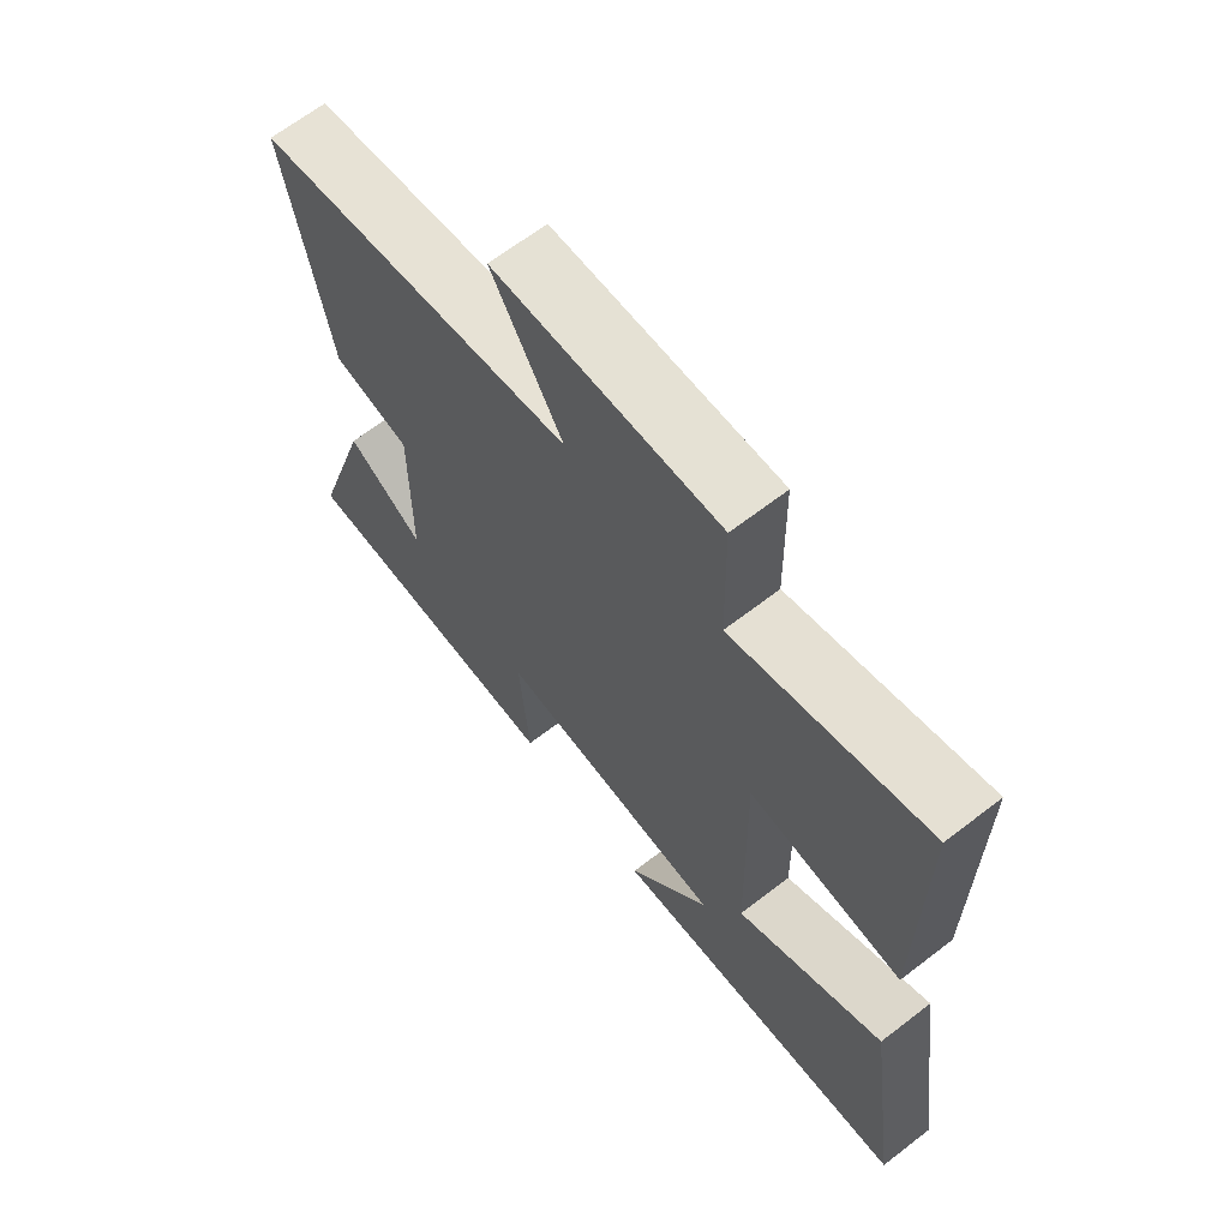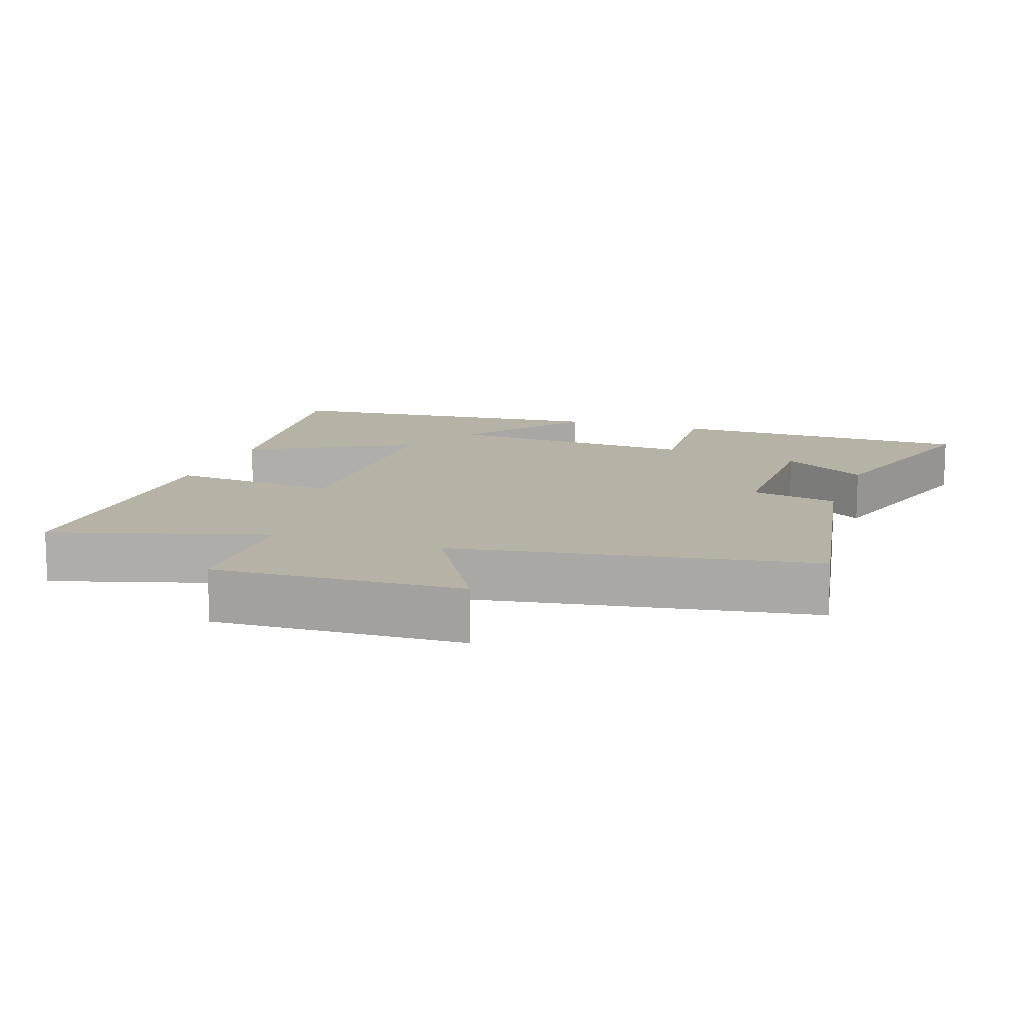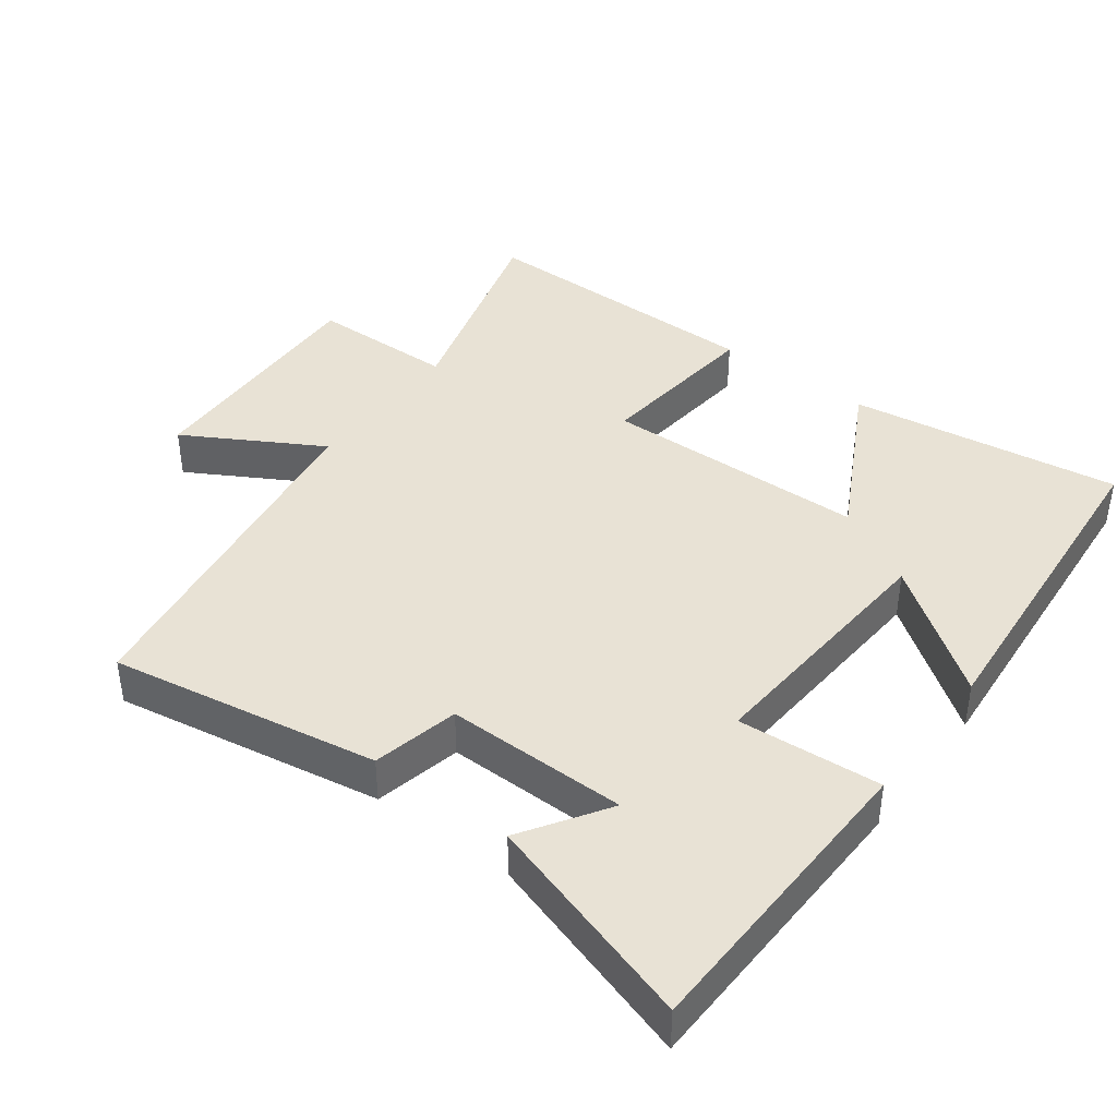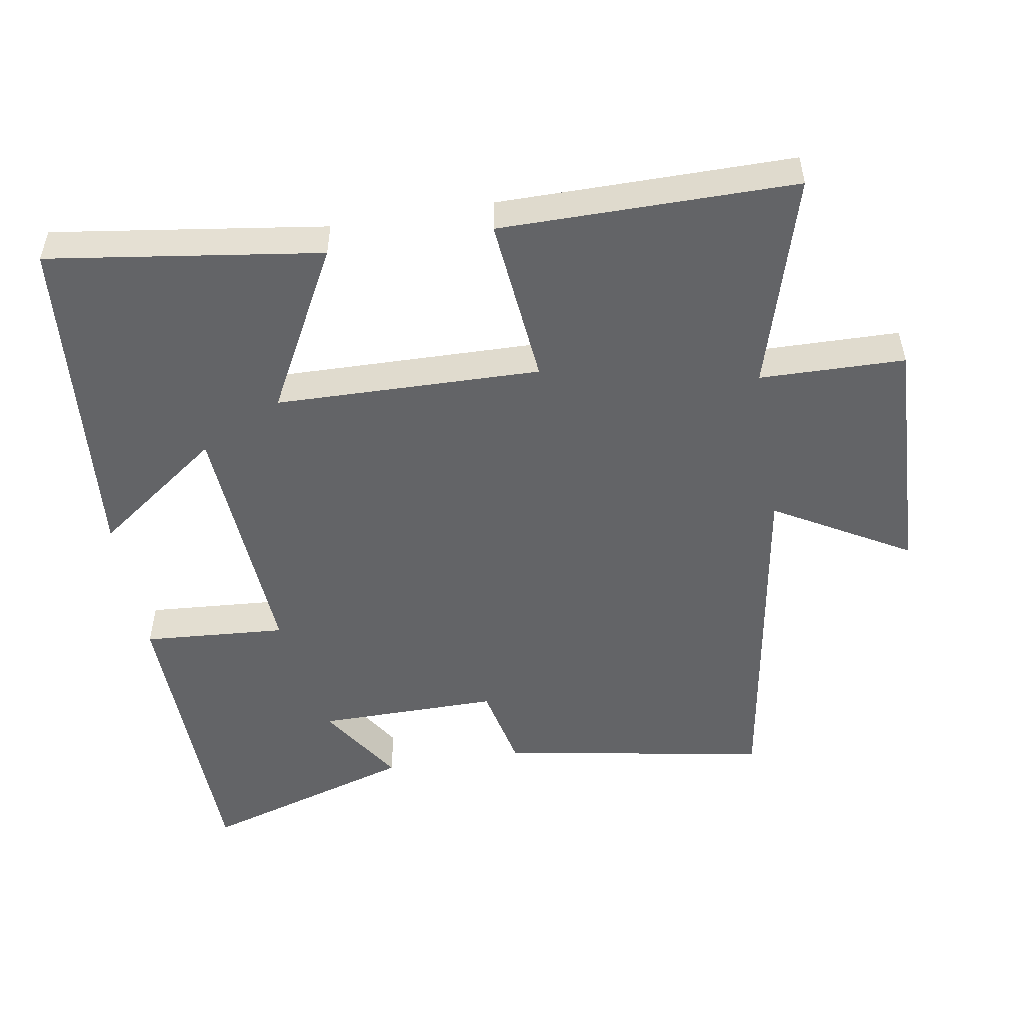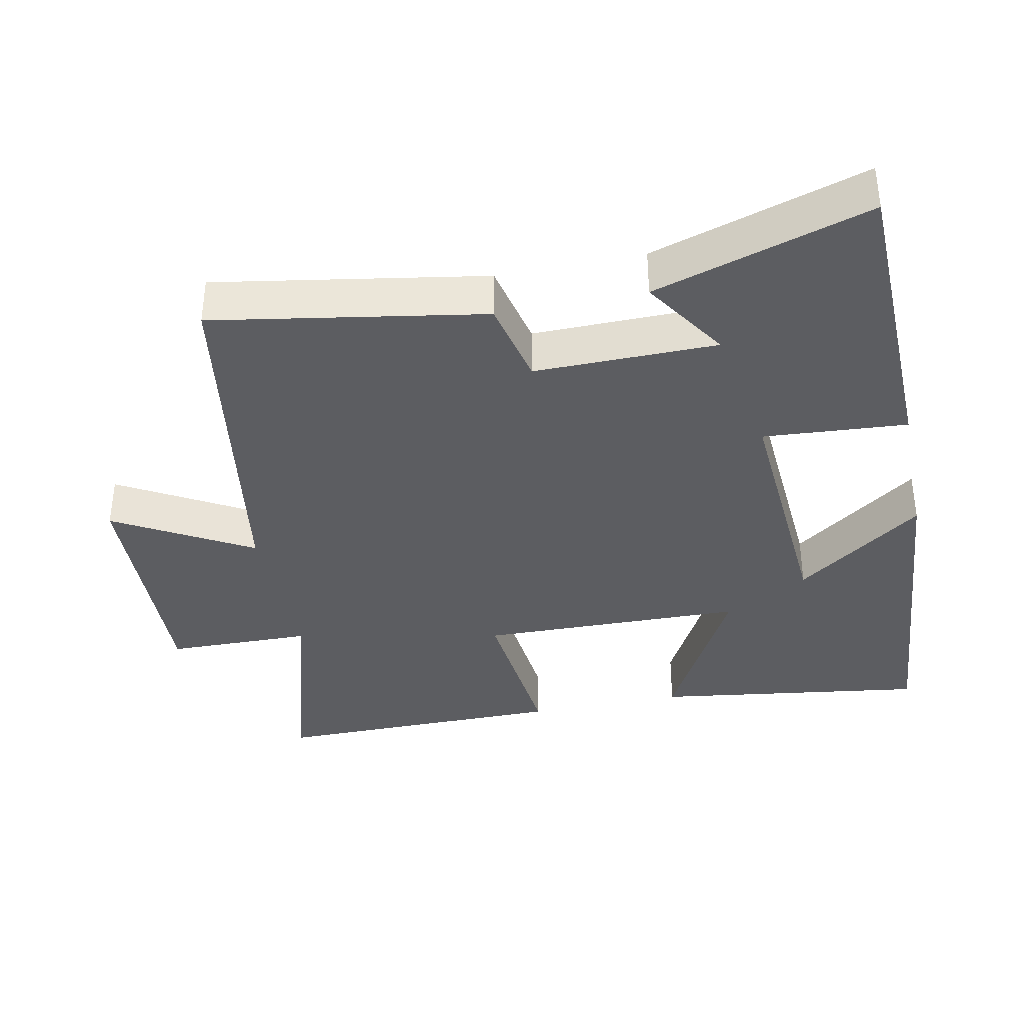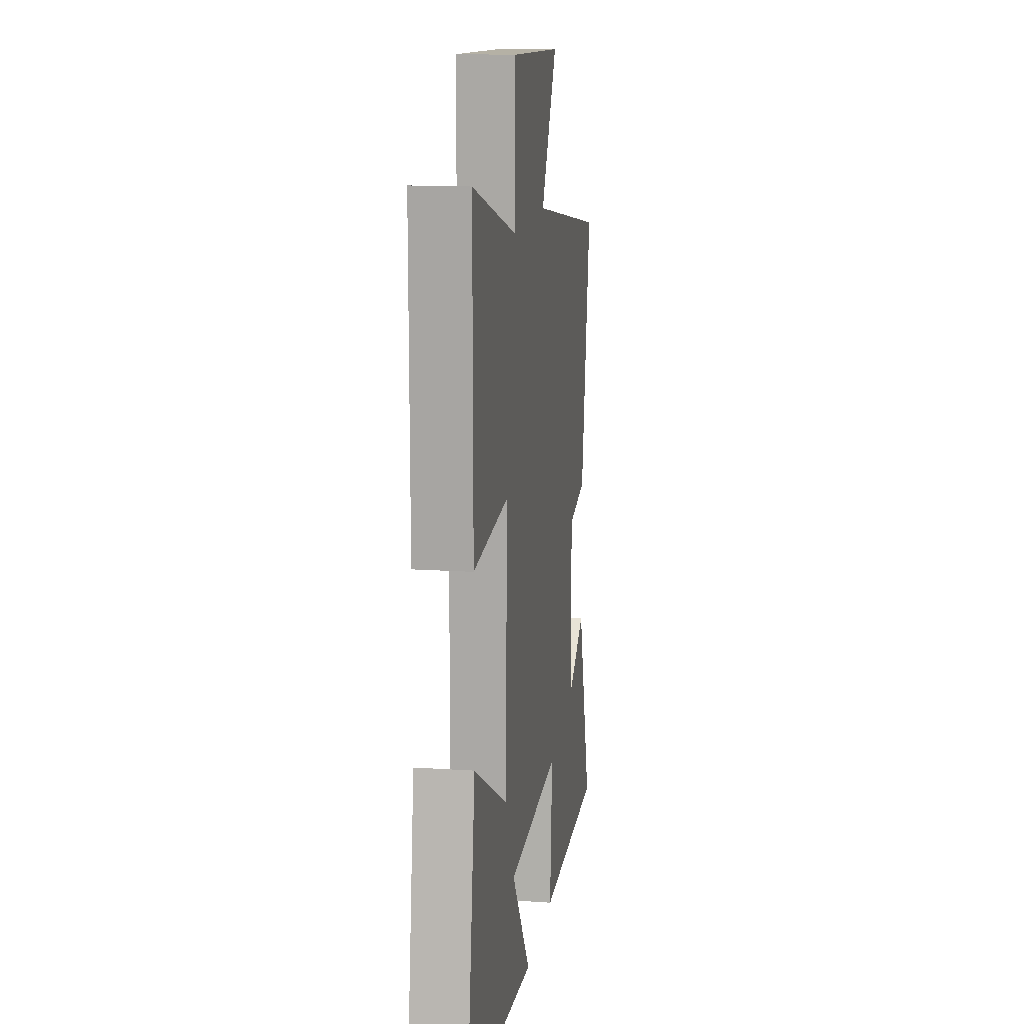
<metadata>
{"format":"obj","ext":"obj","renderer":"f3d","projection":"perspective","resolution":1024,"background":"white","views":[{"elev":66.3,"azim":-127.7,"up":"+Z"},{"elev":12.4,"azim":18.9,"up":"+Y"},{"elev":40.8,"azim":127.0,"up":"+Y"},{"elev":-51.2,"azim":-80.5,"up":"+Y"},{"elev":-37.1,"azim":101.7,"up":"+Y"},{"elev":14.0,"azim":-81.5,"up":"+Z"}]}
</metadata>
<code>
v 0.596 0.07 -0.49
v 0.153 0.07 -0.5
v 0.168 0.07 -0.293
v -0.2 0.07 -0.317
v -0.067 0.07 -0.5
v -0.556 0.07 -0.458
v -0.5 0.07 -0.066
v -0.264 0.07 -0.192
v -0.256 0.07 0.19
v -0.5 0.07 0.166
v -0.501 0.07 0.59
v -0.193 0.07 0.5
v -0.189 0.07 0.709
v 0.167 0.07 0.695
v 0.055 0.07 0.5
v 0.567 0.07 0.417
v 0.5 0.07 0.03
v 0.375 0.07 0.003
v 0.377 0.07 -0.259
v 0.5 0.07 -0.18
v 0.596 0 -0.49
v 0.153 0 -0.5
v 0.168 0 -0.293
v -0.2 0 -0.317
v -0.067 0 -0.5
v -0.556 0 -0.458
v -0.5 0 -0.066
v -0.264 0 -0.192
v -0.256 0 0.19
v -0.5 0 0.166
v -0.501 0 0.59
v -0.193 0 0.5
v -0.189 0 0.709
v 0.167 0 0.695
v 0.055 0 0.5
v 0.567 0 0.417
v 0.5 0 0.03
v 0.375 0 0.003
v 0.377 0 -0.259
v 0.5 0 -0.18
f 19 20 1 2
f 18 19 2 3
f 15 16 17 18
f 15 18 3 4
f 12 13 14 15
f 12 15 4
f 9 10 11 12
f 8 9 12 4
f 7 8 4
f 4 5 6 7
f 22 21 40 39
f 23 22 39 38
f 38 37 36 35
f 24 23 38 35
f 35 34 33 32
f 24 35 32
f 32 31 30 29
f 24 32 29 28
f 24 28 27
f 27 26 25 24
f 1 21 22 2
f 2 22 23 3
f 3 23 24 4
f 4 24 25 5
f 5 25 26 6
f 6 26 27 7
f 7 27 28 8
f 8 28 29 9
f 9 29 30 10
f 10 30 31 11
f 11 31 32 12
f 12 32 33 13
f 13 33 34 14
f 14 34 35 15
f 15 35 36 16
f 16 36 37 17
f 17 37 38 18
f 18 38 39 19
f 19 39 40 20
f 20 40 21 1

</code>
